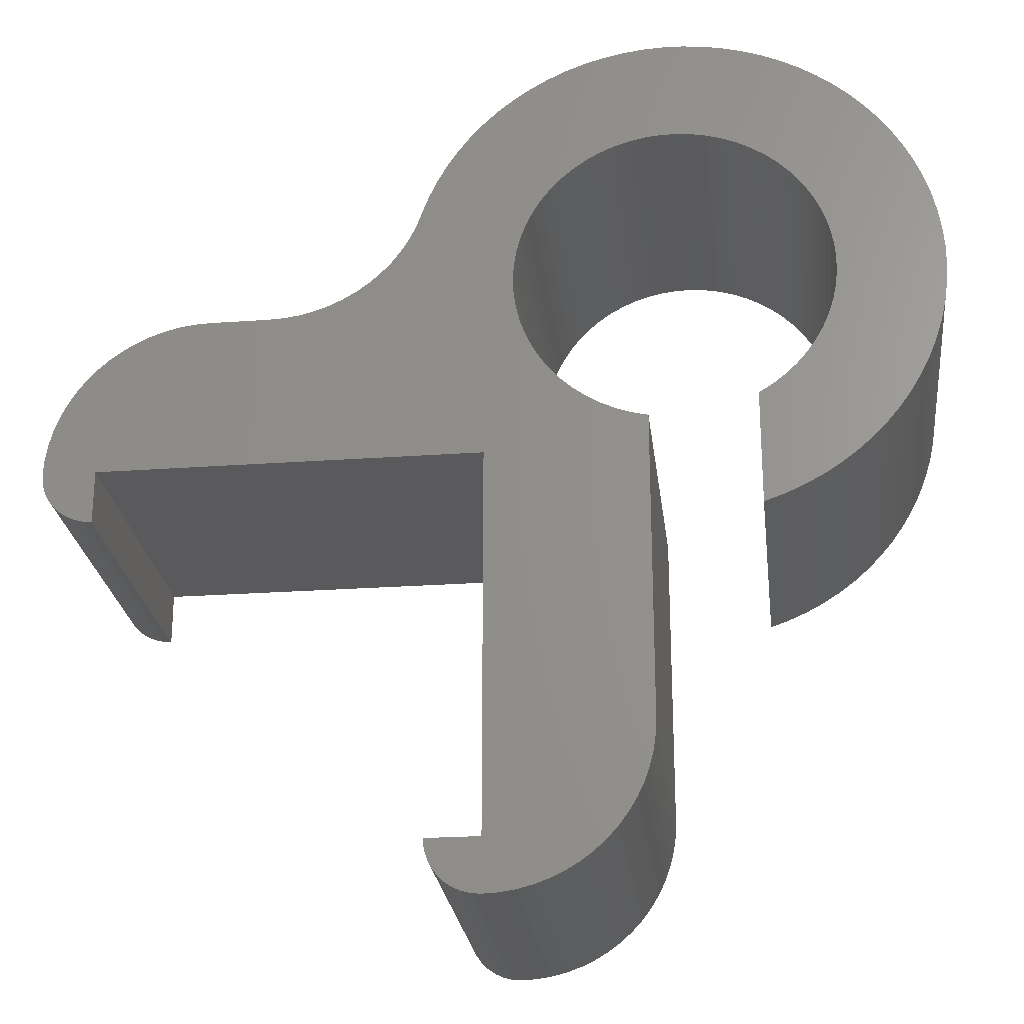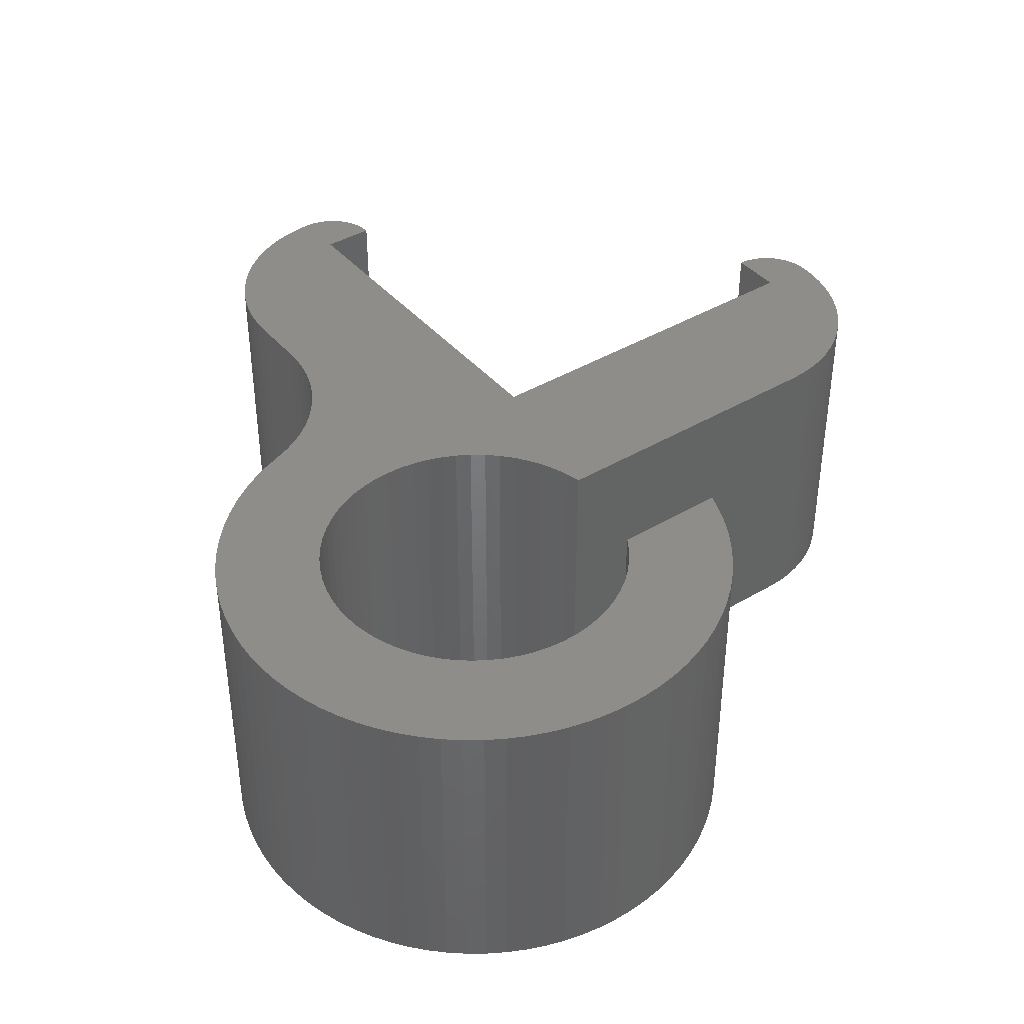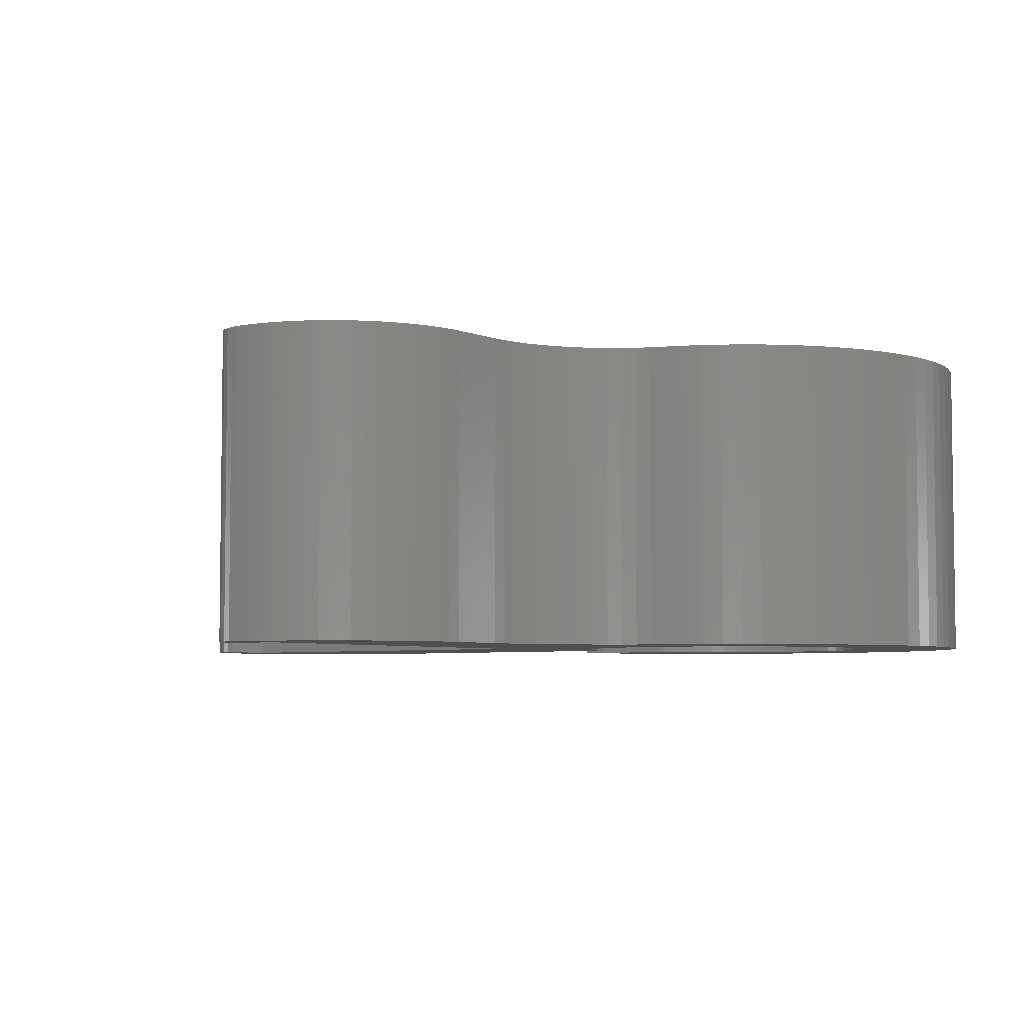
<metadata>
{"format":"stl","ext":"stl","renderer":"f3d","projection":"perspective","resolution":1024,"background":"white","views":[{"elev":-24.6,"azim":-173.3,"up":"+Y"},{"elev":40.5,"azim":-126.2,"up":"+Z"},{"elev":-4.9,"azim":127.4,"up":"+Z"}]}
</metadata>
<code>
# stl→obj: 374 verts, 744 faces
v 1 -7.2 0
v 1 -7.2 6
v 0.9848 -7.374 3
v 0.9848 -7.374 6
v 0.9397 -7.542 3
v 0.9397 -7.542 6
v 0.866 -7.7 3
v 0.866 -7.7 6
v 0.766 -7.843 3
v 0.766 -7.843 6
v 0.6428 -7.966 3
v 0.6428 -7.966 6
v 0.5 -8.066 3
v 0.5 -8.066 6
v 0.342 -8.14 3
v 0.342 -8.14 6
v 0.1736 -8.185 3
v 0.1736 -8.185 6
v 0 -8.2 6
v 0 -8.2 0
v 0.1736 -8.185 0
v 0.342 -8.14 0
v 0.5 -8.066 0
v 0.6428 -7.966 0
v 0.766 -7.843 0
v 0.866 -7.7 0
v 0.9397 -7.542 0
v 0.9848 -7.374 0
v 0 -7.2 0
v -0.2941 -8.186 0
v -0.5853 -8.142 0
v -0.8709 -8.071 0
v -1.148 -7.972 0
v -1.414 -7.846 0
v -1.667 -7.694 0
v -1.903 -7.519 0
v -2.121 -7.321 0
v -2.319 -7.103 0
v -2.494 -6.867 0
v -2.646 -6.614 0
v -2.772 -6.348 0
v -2.871 -6.071 0
v -2.942 -5.785 0
v -2.986 -5.494 0
v -3 -5.2 0
v 0 0 0
v -2.708 0.6518 0
v -2.425 0.7487 0
v -3 0.5837 0
v -2.152 0.8734 0
v -1.894 1.025 0
v -1.652 1.201 0
v -1.428 1.4 0
v -1.226 1.621 0
v -1.046 1.861 0
v -0.8918 2.117 0
v -0.7636 2.388 0
v 2.43 3.491 0
v -0.663 2.67 0
v 2.196 3.662 0
v -0.591 2.961 0
v 1.979 3.855 0
v -0.5484 3.258 0
v 1.781 4.067 0
v -0.5356 3.557 0
v 1.605 4.298 0
v -0.5527 3.856 0
v 1.452 4.544 0
v -0.5995 4.152 0
v 1.324 4.804 0
v -0.6756 4.441 0
v 1.221 5.076 0
v 1.088 5.439 0
v -0.7802 4.722 0
v 0.927 5.791 0
v -0.9123 4.991 0
v 0.7392 6.129 0
v -1.07 5.245 0
v 0.5259 6.452 0
v -1.253 5.483 0
v 0.2883 6.757 0
v 0.02772 7.043 0
v -1.459 5.701 0
v -0.2542 7.308 0
v -1.685 5.897 0
v -0.5557 7.551 0
v -1.93 6.07 0
v -0.875 7.769 0
v -1.21 7.962 0
v -2.19 6.217 0
v -1.56 8.129 0
v -2.465 6.338 0
v -1.921 8.268 0
v -2.749 6.431 0
v -2.291 8.378 0
v -3.042 6.495 0
v -2.669 8.46 0
v -3.053 8.512 0
v -3.34 6.529 0
v -3.439 8.535 0
v -3.639 6.534 0
v -3.826 8.527 0
v -3.938 6.508 0
v -4.211 8.49 0
v -4.592 8.423 0
v -4.232 6.454 0
v -4.967 8.326 0
v -4.52 6.37 0
v -5.333 8.201 0
v -4.797 6.257 0
v -5.688 8.048 0
v -6.031 7.868 0
v -5.062 6.118 0
v -6.358 7.663 0
v -5.312 5.953 0
v -6.669 7.432 0
v -5.544 5.764 0
v -6.961 7.178 0
v -5.757 5.552 0
v -7.232 6.902 0
v -7.481 6.606 0
v -5.947 5.321 0
v -7.707 6.292 0
v -6.113 5.071 0
v -7.908 5.961 0
v -6.253 4.807 0
v -8.082 5.616 0
v -8.229 5.258 0
v -6.366 4.529 0
v -8.349 4.89 0
v -6.451 4.242 0
v -8.439 4.514 0
v -6.507 3.948 0
v -8.5 4.132 0
v -6.533 3.649 0
v -8.531 3.746 0
v -8.532 3.36 0
v -6.53 3.35 0
v -8.504 2.974 0
v -6.496 3.052 0
v -8.446 2.591 0
v -6.433 2.759 0
v -8.358 2.214 0
v -8.241 1.846 0
v -6.342 2.474 0
v -8.097 1.487 0
v -6.222 2.2 0
v -7.924 1.14 0
v -6.075 1.938 0
v -7.726 0.8081 0
v -5.903 1.693 0
v -7.503 0.4922 0
v -7.255 0.1946 0
v -5.708 1.466 0
v -6.986 -0.08304 0
v -5.49 1.26 0
v -6.696 -0.339 0
v -5.254 1.076 0
v -6.387 -0.5718 0
v -6.061 -0.7799 0
v -5 0.9173 0
v -5.72 -0.9622 0
v -5.365 -1.118 0
v -5 -1.245 0
v 2.68 3.344 0
v 2.943 3.222 0
v 3.217 3.125 0
v 3.499 3.056 0
v 3.786 3.014 0
v 7.2 0 0
v 4.075 3 0
v 5.2 3 0
v 5.494 2.986 0
v 5.785 2.942 0
v 6.071 2.871 0
v 6.348 2.772 0
v 6.614 2.646 0
v 6.867 2.494 0
v 7.103 2.319 0
v 7.321 2.121 0
v 7.519 1.903 0
v 7.694 1.667 0
v 7.846 1.414 0
v 7.972 1.148 0
v 8.071 0.8709 0
v 8.142 0.5853 0
v 8.186 0.2941 0
v 8.2 0 0
v 8.185 -0.1736 0
v 8.14 -0.342 0
v 8.066 -0.5 0
v 7.966 -0.6428 0
v 7.843 -0.766 0
v 7.7 -0.866 0
v 7.542 -0.9397 0
v 7.374 -0.9848 0
v 7.2 -1 0
v 8.2 0 6
v 8.185 -0.1736 3
v 8.185 -0.1736 6
v 8.14 -0.342 3
v 8.14 -0.342 6
v 8.066 -0.5 3
v 8.066 -0.5 6
v 7.966 -0.6428 3
v 7.966 -0.6428 6
v 7.843 -0.766 3
v 7.843 -0.766 6
v 7.7 -0.866 3
v 7.7 -0.866 6
v 7.542 -0.9397 3
v 7.542 -0.9397 6
v 7.374 -0.9848 3
v 7.374 -0.9848 6
v 7.2 -1 6
v -0.2941 -8.186 6
v 0 -7.2 6
v 0 0 6
v -3 -5.2 6
v -2.986 -5.494 6
v -2.942 -5.785 6
v 7.2 0 6
v 3.786 3.014 6
v 3.499 3.056 6
v 3.217 3.125 6
v 8.186 0.2941 6
v 8.142 0.5853 6
v 8.071 0.8709 6
v 7.972 1.148 6
v 7.846 1.414 6
v 7.694 1.667 6
v 7.519 1.903 6
v 7.321 2.121 6
v 7.103 2.319 6
v 6.867 2.494 6
v 6.614 2.646 6
v 6.348 2.772 6
v 6.071 2.871 6
v 5.785 2.942 6
v 5.494 2.986 6
v 5.2 3 6
v 4.075 3 6
v 2.943 3.222 6
v 2.68 3.344 6
v 2.43 3.491 6
v 2.196 3.662 6
v -0.663 2.67 6
v -0.7636 2.388 6
v -0.8918 2.117 6
v -1.046 1.861 6
v -0.591 2.961 6
v 1.979 3.855 6
v -0.5484 3.258 6
v 1.781 4.067 6
v -0.5356 3.557 6
v 1.605 4.298 6
v -0.5527 3.856 6
v 1.452 4.544 6
v -0.5995 4.152 6
v 1.324 4.804 6
v -0.6756 4.441 6
v 1.221 5.076 6
v 1.088 5.439 6
v -0.7802 4.722 6
v 0.927 5.791 6
v -0.9123 4.991 6
v 0.7392 6.129 6
v -1.07 5.245 6
v 0.5259 6.452 6
v -1.253 5.483 6
v 0.2883 6.757 6
v 0.02772 7.043 6
v -1.459 5.701 6
v -0.2542 7.308 6
v -1.685 5.897 6
v -0.5557 7.551 6
v -1.93 6.07 6
v -0.875 7.769 6
v -1.21 7.962 6
v -2.19 6.217 6
v -1.56 8.129 6
v -2.465 6.338 6
v -1.921 8.268 6
v -2.749 6.431 6
v -2.291 8.378 6
v -3.042 6.495 6
v -2.669 8.46 6
v -3.053 8.512 6
v -3.34 6.529 6
v -3.439 8.535 6
v -3.639 6.534 6
v -3.826 8.527 6
v -3.938 6.508 6
v -4.211 8.49 6
v -4.592 8.423 6
v -4.232 6.454 6
v -4.967 8.326 6
v -4.52 6.37 6
v -5.333 8.201 6
v -4.797 6.257 6
v -5.688 8.048 6
v -6.031 7.868 6
v -5.062 6.118 6
v -6.358 7.663 6
v -5.312 5.953 6
v -6.669 7.432 6
v -5.544 5.764 6
v -6.961 7.178 6
v -5.757 5.552 6
v -7.232 6.902 6
v -7.481 6.606 6
v -5.947 5.321 6
v -7.707 6.292 6
v -6.113 5.071 6
v -7.908 5.961 6
v -6.253 4.807 6
v -8.082 5.616 6
v -8.229 5.258 6
v -6.366 4.529 6
v -8.349 4.89 6
v -6.451 4.242 6
v -8.439 4.514 6
v -6.507 3.948 6
v -8.5 4.132 6
v -6.533 3.649 6
v -8.531 3.746 6
v -8.532 3.36 6
v -6.53 3.35 6
v -8.504 2.974 6
v -6.496 3.052 6
v -8.446 2.591 6
v -6.433 2.759 6
v -8.358 2.214 6
v -8.241 1.846 6
v -6.342 2.474 6
v -8.097 1.487 6
v -6.222 2.2 6
v -7.924 1.14 6
v -6.075 1.938 6
v -7.726 0.8081 6
v -5.903 1.693 6
v -7.503 0.4922 6
v -7.255 0.1946 6
v -5.708 1.466 6
v -6.986 -0.08304 6
v -5.49 1.26 6
v -6.696 -0.339 6
v -5.254 1.076 6
v -6.387 -0.5718 6
v -6.061 -0.7799 6
v -5 0.9173 6
v -5.72 -0.9622 6
v -5.365 -1.118 6
v -5 -1.245 6
v -1.226 1.621 6
v -1.428 1.4 6
v -1.652 1.201 6
v -1.894 1.025 6
v -2.152 0.8734 6
v -2.425 0.7487 6
v -2.708 0.6518 6
v -3 0.5837 6
v -2.871 -6.071 6
v -2.772 -6.348 6
v -2.646 -6.614 6
v -2.494 -6.867 6
v -2.319 -7.103 6
v -2.121 -7.321 6
v -1.903 -7.519 6
v -1.667 -7.694 6
v -1.414 -7.846 6
v -1.148 -7.972 6
v -0.8709 -8.071 6
v -0.5853 -8.142 6
f 1 2 3
f 3 2 4
f 3 4 5
f 5 4 6
f 5 6 7
f 7 6 8
f 7 8 9
f 9 8 10
f 9 10 11
f 11 10 12
f 11 12 13
f 13 12 14
f 13 14 15
f 15 14 16
f 15 16 17
f 17 16 18
f 17 18 19
f 19 20 17
f 17 20 21
f 17 21 15
f 15 21 22
f 15 22 13
f 13 22 23
f 13 23 11
f 11 23 24
f 11 24 9
f 9 24 25
f 9 25 7
f 7 25 26
f 7 26 5
f 5 26 27
f 5 27 3
f 3 27 28
f 3 28 1
f 1 28 29
f 29 28 27
f 29 27 26
f 26 25 29
f 29 25 24
f 29 24 23
f 23 22 29
f 29 22 21
f 29 21 20
f 20 30 29
f 29 30 31
f 29 31 32
f 32 33 29
f 29 33 34
f 29 34 35
f 35 36 29
f 29 36 37
f 29 37 38
f 38 39 29
f 29 39 40
f 29 40 41
f 41 42 29
f 29 42 43
f 29 43 44
f 44 45 29
f 29 45 46
f 46 45 47
f 46 47 48
f 45 49 47
f 48 50 46
f 46 50 51
f 46 51 52
f 52 53 46
f 46 53 54
f 46 54 55
f 55 56 46
f 46 56 57
f 46 57 58
f 58 57 59
f 58 59 60
f 60 59 61
f 60 61 62
f 62 61 63
f 62 63 64
f 64 63 65
f 64 65 66
f 66 65 67
f 66 67 68
f 68 67 69
f 68 69 70
f 70 69 71
f 70 71 72
f 72 71 73
f 73 71 74
f 73 74 75
f 75 74 76
f 75 76 77
f 77 76 78
f 77 78 79
f 79 78 80
f 79 80 81
f 81 80 82
f 82 80 83
f 82 83 84
f 84 83 85
f 84 85 86
f 86 85 87
f 86 87 88
f 88 87 89
f 89 87 90
f 89 90 91
f 91 90 92
f 91 92 93
f 93 92 94
f 93 94 95
f 95 94 96
f 95 96 97
f 97 96 98
f 98 96 99
f 98 99 100
f 100 99 101
f 100 101 102
f 102 101 103
f 102 103 104
f 104 103 105
f 105 103 106
f 105 106 107
f 107 106 108
f 107 108 109
f 109 108 110
f 109 110 111
f 111 110 112
f 112 110 113
f 112 113 114
f 114 113 115
f 114 115 116
f 116 115 117
f 116 117 118
f 118 117 119
f 118 119 120
f 120 119 121
f 121 119 122
f 121 122 123
f 123 122 124
f 123 124 125
f 125 124 126
f 125 126 127
f 127 126 128
f 128 126 129
f 128 129 130
f 130 129 131
f 130 131 132
f 132 131 133
f 132 133 134
f 134 133 135
f 134 135 136
f 136 135 137
f 137 135 138
f 137 138 139
f 139 138 140
f 139 140 141
f 141 140 142
f 141 142 143
f 143 142 144
f 144 142 145
f 144 145 146
f 146 145 147
f 146 147 148
f 148 147 149
f 148 149 150
f 150 149 151
f 150 151 152
f 152 151 153
f 153 151 154
f 153 154 155
f 155 154 156
f 155 156 157
f 157 156 158
f 157 158 159
f 159 158 160
f 160 158 161
f 160 161 162
f 162 161 163
f 163 161 164
f 58 165 46
f 46 165 166
f 46 166 167
f 167 168 46
f 46 168 169
f 46 169 170
f 170 169 171
f 170 171 172
f 172 173 170
f 170 173 174
f 170 174 175
f 175 176 170
f 170 176 177
f 170 177 178
f 178 179 170
f 170 179 180
f 170 180 181
f 181 182 170
f 170 182 183
f 170 183 184
f 184 185 170
f 170 185 186
f 170 186 187
f 187 188 170
f 170 188 189
f 170 189 190
f 190 191 170
f 170 191 192
f 170 192 193
f 193 194 170
f 170 194 195
f 170 195 196
f 196 197 170
f 188 198 199
f 199 198 200
f 199 200 201
f 201 200 202
f 201 202 203
f 203 202 204
f 203 204 205
f 205 204 206
f 205 206 207
f 207 206 208
f 207 208 209
f 209 208 210
f 209 210 211
f 211 210 212
f 211 212 213
f 213 212 214
f 213 214 215
f 215 197 213
f 213 197 196
f 213 196 211
f 211 196 195
f 211 195 209
f 209 195 194
f 209 194 207
f 207 194 193
f 207 193 205
f 205 193 192
f 205 192 203
f 203 192 191
f 203 191 201
f 201 191 190
f 201 190 199
f 199 190 189
f 199 189 188
f 216 19 217
f 217 19 18
f 217 18 16
f 16 14 217
f 217 14 12
f 217 12 10
f 10 8 217
f 217 8 6
f 217 6 4
f 4 2 217
f 218 219 217
f 217 219 220
f 217 220 221
f 222 223 218
f 218 223 224
f 218 224 225
f 215 214 222
f 222 214 212
f 222 212 210
f 210 208 222
f 222 208 206
f 222 206 204
f 204 202 222
f 222 202 200
f 222 200 198
f 198 226 222
f 222 226 227
f 222 227 228
f 228 229 222
f 222 229 230
f 222 230 231
f 231 232 222
f 222 232 233
f 222 233 234
f 234 235 222
f 222 235 236
f 222 236 237
f 237 238 222
f 222 238 239
f 222 239 240
f 240 241 222
f 222 241 242
f 222 242 223
f 225 243 218
f 218 243 244
f 218 244 245
f 246 247 245
f 245 247 248
f 245 248 218
f 218 248 249
f 218 249 250
f 247 246 251
f 251 246 252
f 251 252 253
f 253 252 254
f 253 254 255
f 255 254 256
f 255 256 257
f 257 256 258
f 257 258 259
f 259 258 260
f 259 260 261
f 261 260 262
f 261 262 263
f 261 263 264
f 264 263 265
f 264 265 266
f 266 265 267
f 266 267 268
f 268 267 269
f 268 269 270
f 270 269 271
f 270 271 272
f 270 272 273
f 273 272 274
f 273 274 275
f 275 274 276
f 275 276 277
f 277 276 278
f 277 278 279
f 277 279 280
f 280 279 281
f 280 281 282
f 282 281 283
f 282 283 284
f 284 283 285
f 284 285 286
f 286 285 287
f 286 287 288
f 286 288 289
f 289 288 290
f 289 290 291
f 291 290 292
f 291 292 293
f 293 292 294
f 293 294 295
f 293 295 296
f 296 295 297
f 296 297 298
f 298 297 299
f 298 299 300
f 300 299 301
f 300 301 302
f 300 302 303
f 303 302 304
f 303 304 305
f 305 304 306
f 305 306 307
f 307 306 308
f 307 308 309
f 309 308 310
f 309 310 311
f 309 311 312
f 312 311 313
f 312 313 314
f 314 313 315
f 314 315 316
f 316 315 317
f 316 317 318
f 316 318 319
f 319 318 320
f 319 320 321
f 321 320 322
f 321 322 323
f 323 322 324
f 323 324 325
f 325 324 326
f 325 326 327
f 325 327 328
f 328 327 329
f 328 329 330
f 330 329 331
f 330 331 332
f 332 331 333
f 332 333 334
f 332 334 335
f 335 334 336
f 335 336 337
f 337 336 338
f 337 338 339
f 339 338 340
f 339 340 341
f 341 340 342
f 341 342 343
f 341 343 344
f 344 343 345
f 344 345 346
f 346 345 347
f 346 347 348
f 348 347 349
f 348 349 350
f 348 350 351
f 351 350 352
f 351 352 353
f 353 354 351
f 250 355 218
f 218 355 356
f 218 356 357
f 357 358 218
f 218 358 359
f 218 359 360
f 360 361 218
f 218 361 219
f 361 362 219
f 221 363 217
f 217 363 364
f 217 364 365
f 365 366 217
f 217 366 367
f 217 367 368
f 368 369 217
f 217 369 370
f 217 370 371
f 371 372 217
f 217 372 373
f 217 373 374
f 374 216 217
f 242 171 223
f 223 171 169
f 223 169 224
f 224 169 168
f 224 168 225
f 225 168 167
f 225 167 243
f 243 167 166
f 243 166 244
f 244 166 165
f 244 165 245
f 245 165 58
f 245 58 246
f 246 58 60
f 246 60 252
f 252 60 62
f 252 62 254
f 254 62 64
f 254 64 256
f 256 64 66
f 256 66 258
f 258 66 68
f 258 68 260
f 260 68 70
f 260 70 262
f 262 70 72
f 262 72 263
f 263 72 73
f 263 73 265
f 265 73 75
f 265 75 267
f 267 75 77
f 267 77 269
f 269 77 79
f 269 79 271
f 271 79 81
f 271 81 272
f 272 81 82
f 272 82 274
f 274 82 84
f 274 84 276
f 276 84 86
f 276 86 278
f 278 86 88
f 278 88 279
f 279 88 89
f 279 89 281
f 281 89 91
f 281 91 283
f 283 91 93
f 283 93 285
f 285 93 95
f 285 95 287
f 287 95 97
f 287 97 288
f 288 97 98
f 288 98 290
f 290 98 100
f 290 100 292
f 292 100 102
f 292 102 294
f 294 102 104
f 294 104 295
f 295 104 105
f 295 105 297
f 297 105 107
f 297 107 299
f 299 107 109
f 299 109 301
f 301 109 111
f 301 111 302
f 302 111 112
f 302 112 304
f 304 112 114
f 304 114 306
f 306 114 116
f 306 116 308
f 308 116 118
f 308 118 310
f 310 118 120
f 310 120 311
f 311 120 121
f 311 121 313
f 313 121 123
f 313 123 315
f 315 123 125
f 315 125 317
f 317 125 127
f 317 127 318
f 318 127 128
f 318 128 320
f 320 128 130
f 320 130 322
f 322 130 132
f 322 132 324
f 324 132 134
f 324 134 326
f 326 134 136
f 326 136 327
f 327 136 137
f 327 137 329
f 329 137 139
f 329 139 331
f 331 139 141
f 331 141 333
f 333 141 143
f 333 143 334
f 334 143 144
f 334 144 336
f 336 144 146
f 336 146 338
f 338 146 148
f 338 148 340
f 340 148 150
f 340 150 342
f 342 150 152
f 342 152 343
f 343 152 153
f 343 153 345
f 345 153 155
f 345 155 347
f 347 155 157
f 347 157 349
f 349 157 159
f 349 159 350
f 350 159 160
f 350 160 352
f 352 160 162
f 352 162 353
f 353 162 163
f 353 163 354
f 354 163 164
f 172 241 173
f 173 241 240
f 173 240 174
f 174 240 239
f 174 239 175
f 175 239 238
f 175 238 176
f 176 238 237
f 176 237 177
f 177 237 236
f 177 236 178
f 178 236 235
f 178 235 179
f 179 235 234
f 179 234 180
f 180 234 233
f 180 233 181
f 181 233 232
f 181 232 182
f 182 232 231
f 182 231 183
f 183 231 230
f 183 230 184
f 184 230 229
f 184 229 185
f 185 229 228
f 185 228 186
f 186 228 227
f 186 227 187
f 187 227 226
f 187 226 188
f 188 226 198
f 242 241 171
f 171 241 172
f 20 19 30
f 30 19 216
f 30 216 31
f 31 216 374
f 31 374 32
f 32 374 373
f 32 373 33
f 33 373 372
f 33 372 34
f 34 372 371
f 34 371 35
f 35 371 370
f 35 370 36
f 36 370 369
f 36 369 37
f 37 369 368
f 37 368 38
f 38 368 367
f 38 367 39
f 39 367 366
f 39 366 40
f 40 366 365
f 40 365 41
f 41 365 364
f 41 364 42
f 42 364 363
f 42 363 43
f 43 363 221
f 43 221 44
f 44 221 220
f 44 220 45
f 45 220 219
f 219 362 45
f 45 362 49
f 351 161 348
f 348 161 158
f 348 158 156
f 348 156 346
f 346 156 154
f 346 154 344
f 344 154 151
f 344 151 341
f 341 151 149
f 341 149 339
f 339 149 147
f 339 147 337
f 337 147 145
f 337 145 335
f 335 145 142
f 335 142 332
f 332 142 140
f 332 140 330
f 330 140 138
f 330 138 328
f 328 138 135
f 328 135 325
f 325 135 133
f 325 133 323
f 323 133 131
f 323 131 321
f 321 131 129
f 321 129 319
f 319 129 126
f 319 126 316
f 316 126 124
f 316 124 314
f 314 124 122
f 314 122 312
f 312 122 119
f 312 119 309
f 309 119 117
f 309 117 307
f 307 117 115
f 307 115 305
f 305 115 113
f 305 113 303
f 303 113 110
f 303 110 300
f 300 110 108
f 300 108 298
f 298 108 106
f 298 106 296
f 296 106 103
f 296 103 293
f 293 103 101
f 293 101 291
f 291 101 99
f 291 99 289
f 289 99 96
f 289 96 286
f 286 96 94
f 286 94 284
f 284 94 92
f 284 92 282
f 282 92 90
f 282 90 280
f 280 90 87
f 280 87 277
f 277 87 85
f 277 85 275
f 275 85 83
f 275 83 273
f 273 83 80
f 273 80 270
f 270 80 78
f 270 78 268
f 268 78 76
f 268 76 266
f 266 76 74
f 266 74 264
f 264 74 71
f 264 71 261
f 261 71 69
f 261 69 259
f 259 69 67
f 259 67 257
f 257 67 65
f 257 65 255
f 255 65 63
f 255 63 253
f 253 63 61
f 253 61 251
f 251 61 59
f 251 59 247
f 247 59 57
f 247 57 248
f 248 57 56
f 248 56 249
f 249 56 55
f 249 55 250
f 250 55 54
f 250 54 355
f 355 54 53
f 355 53 356
f 356 53 52
f 356 52 357
f 357 52 51
f 357 51 358
f 358 51 50
f 358 50 359
f 359 50 48
f 359 48 360
f 360 48 47
f 360 47 361
f 361 47 362
f 362 47 49
f 164 161 354
f 354 161 351
f 170 197 222
f 222 197 215
f 46 170 218
f 218 170 222
f 29 46 217
f 217 46 218
f 1 29 2
f 2 29 217

</code>
